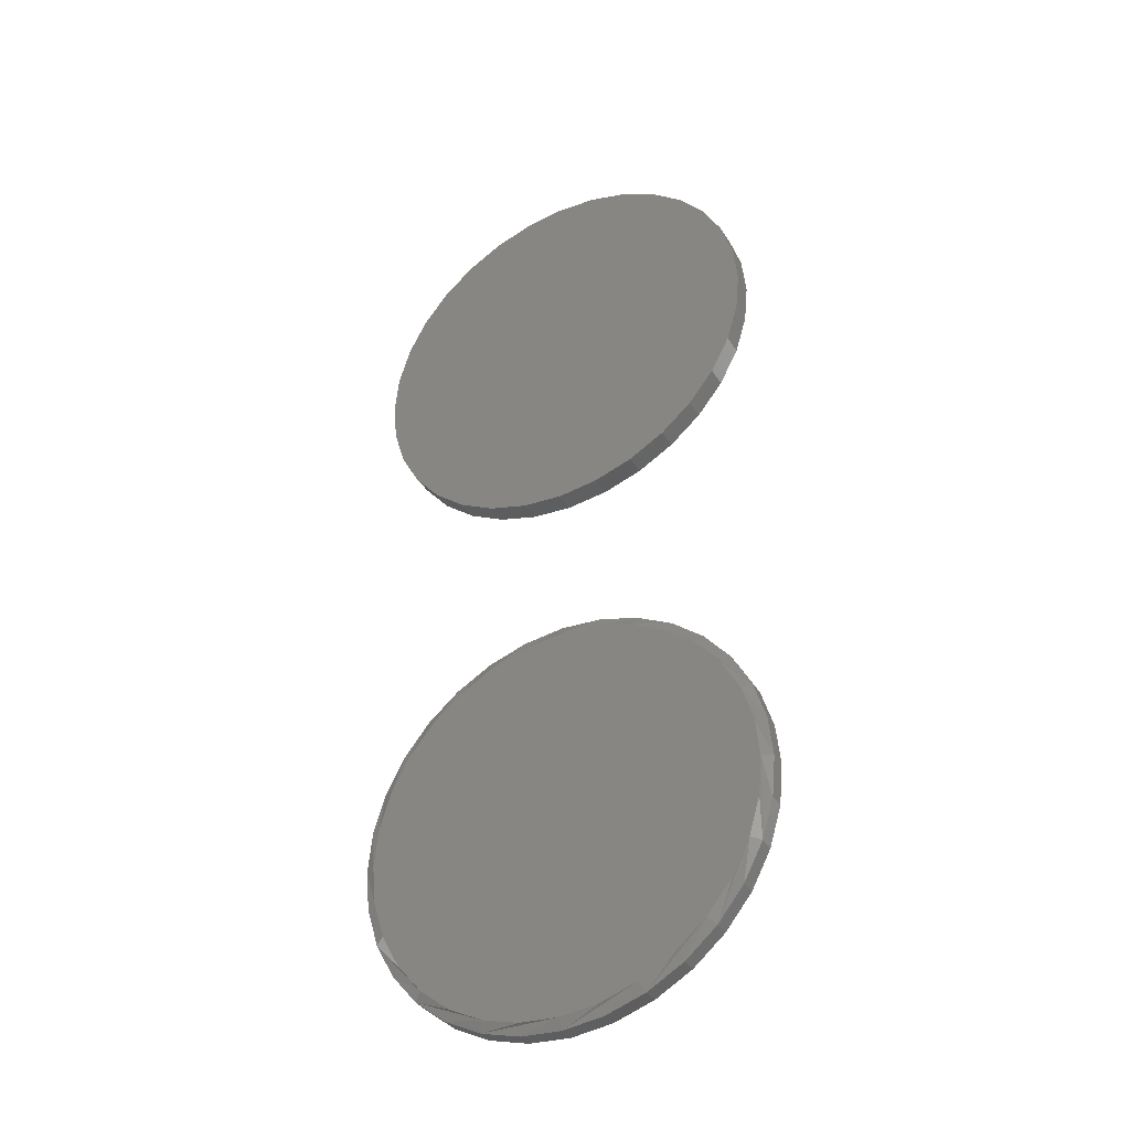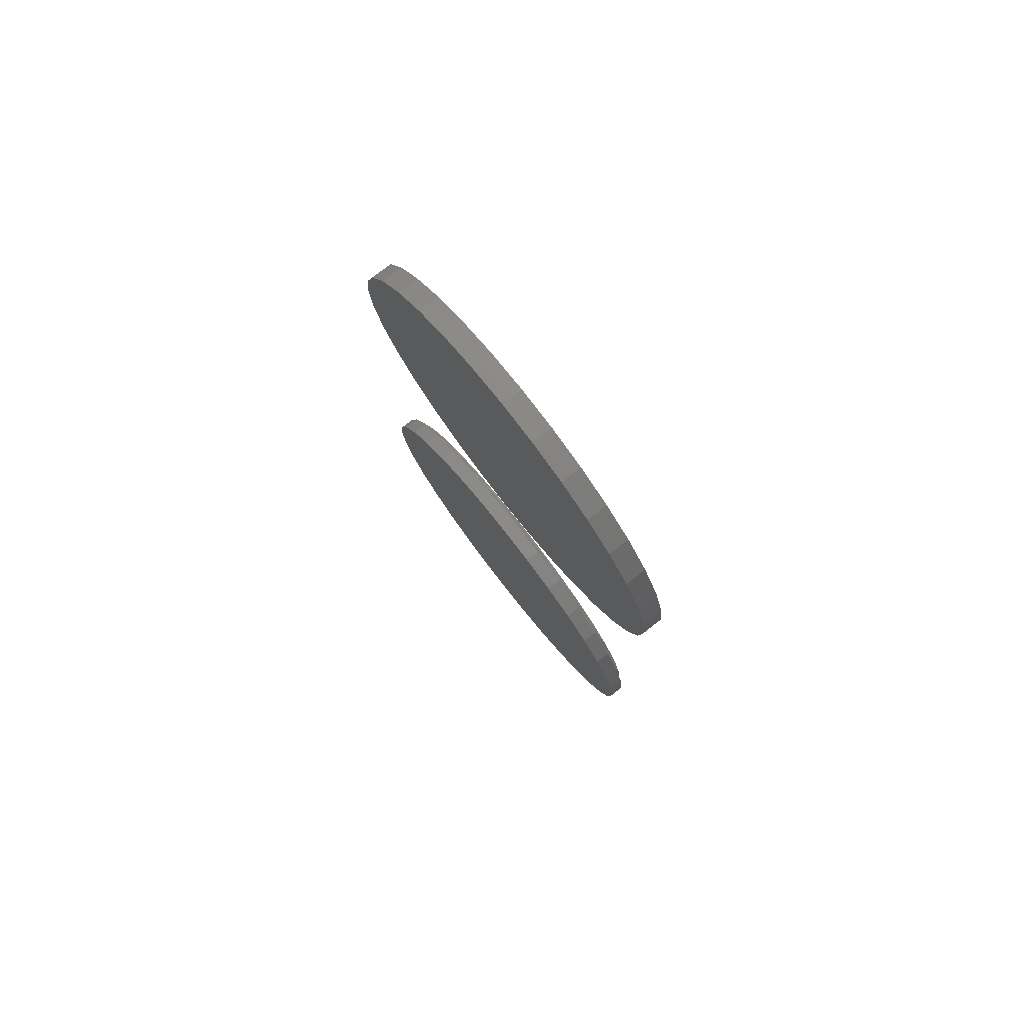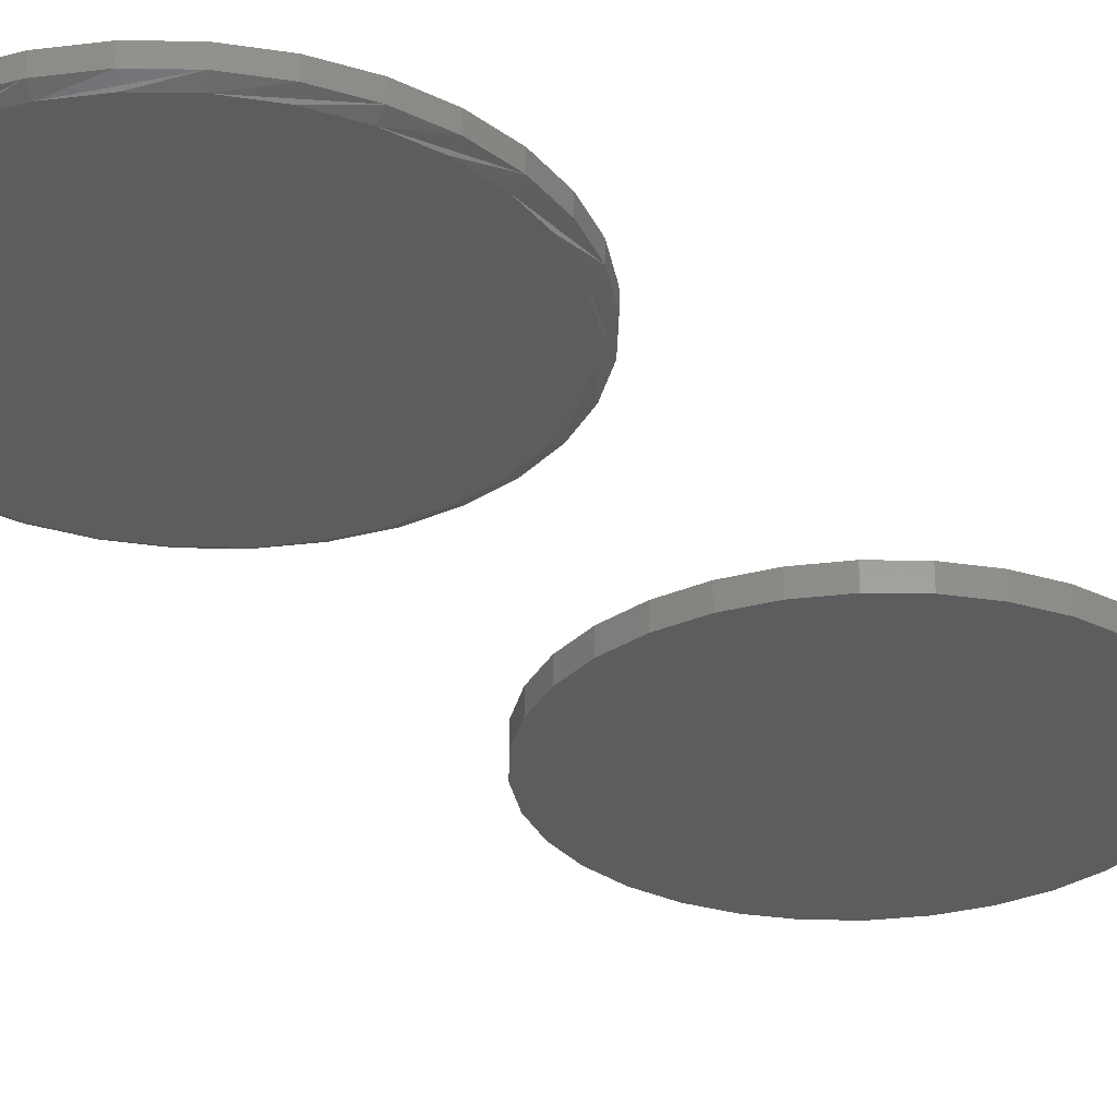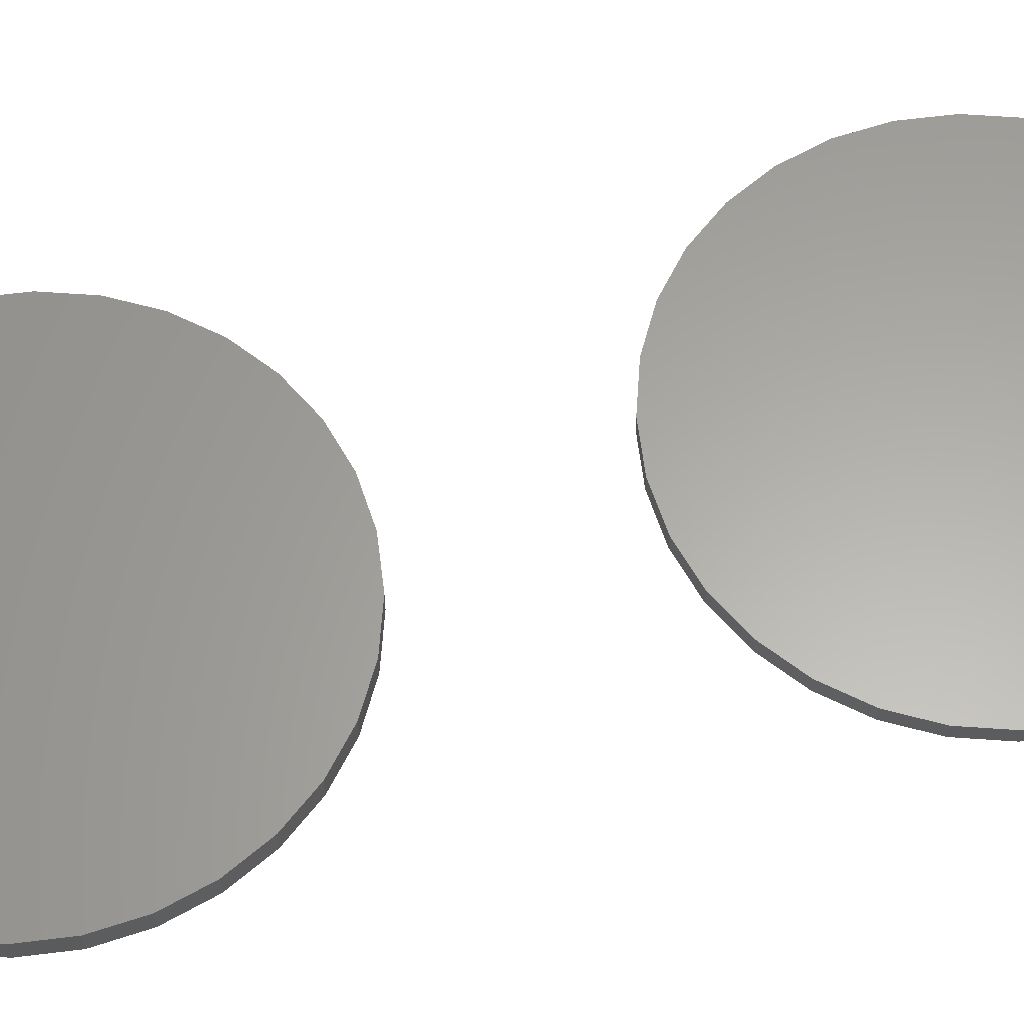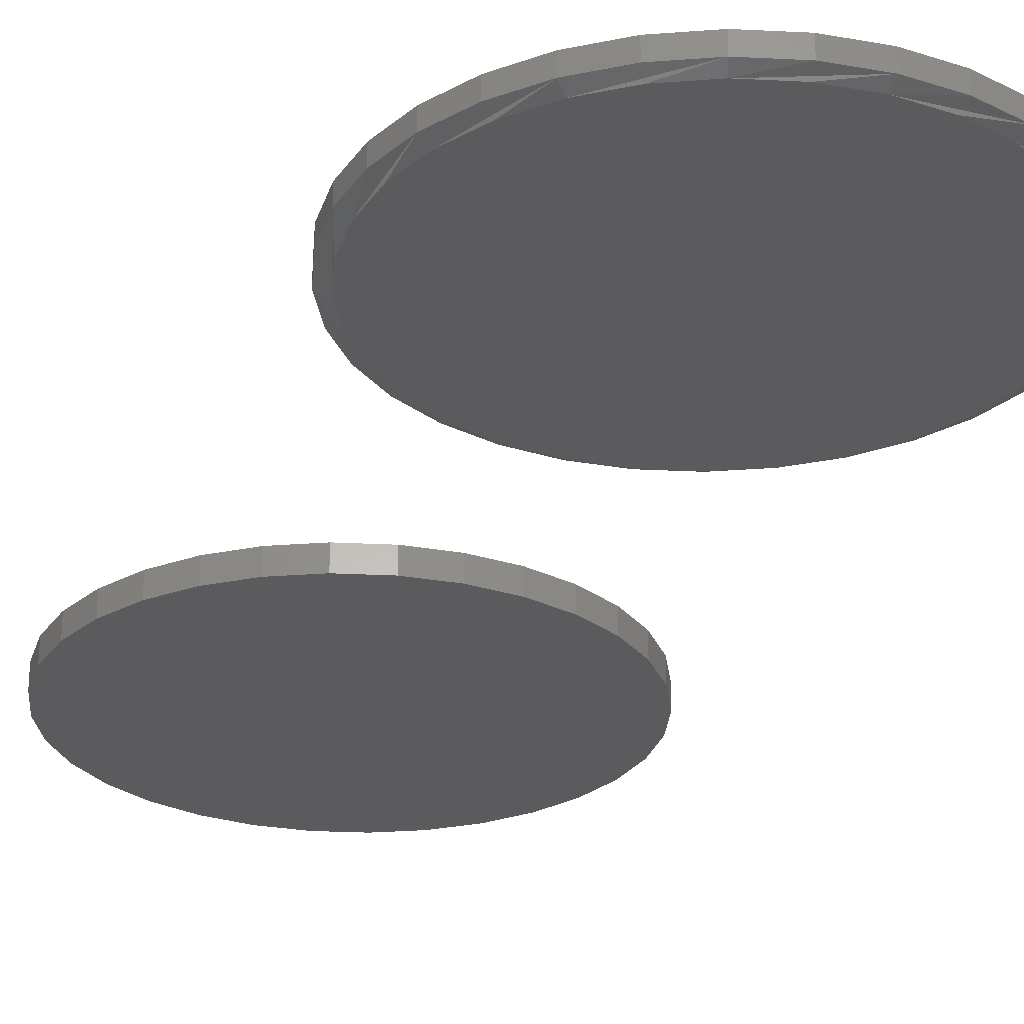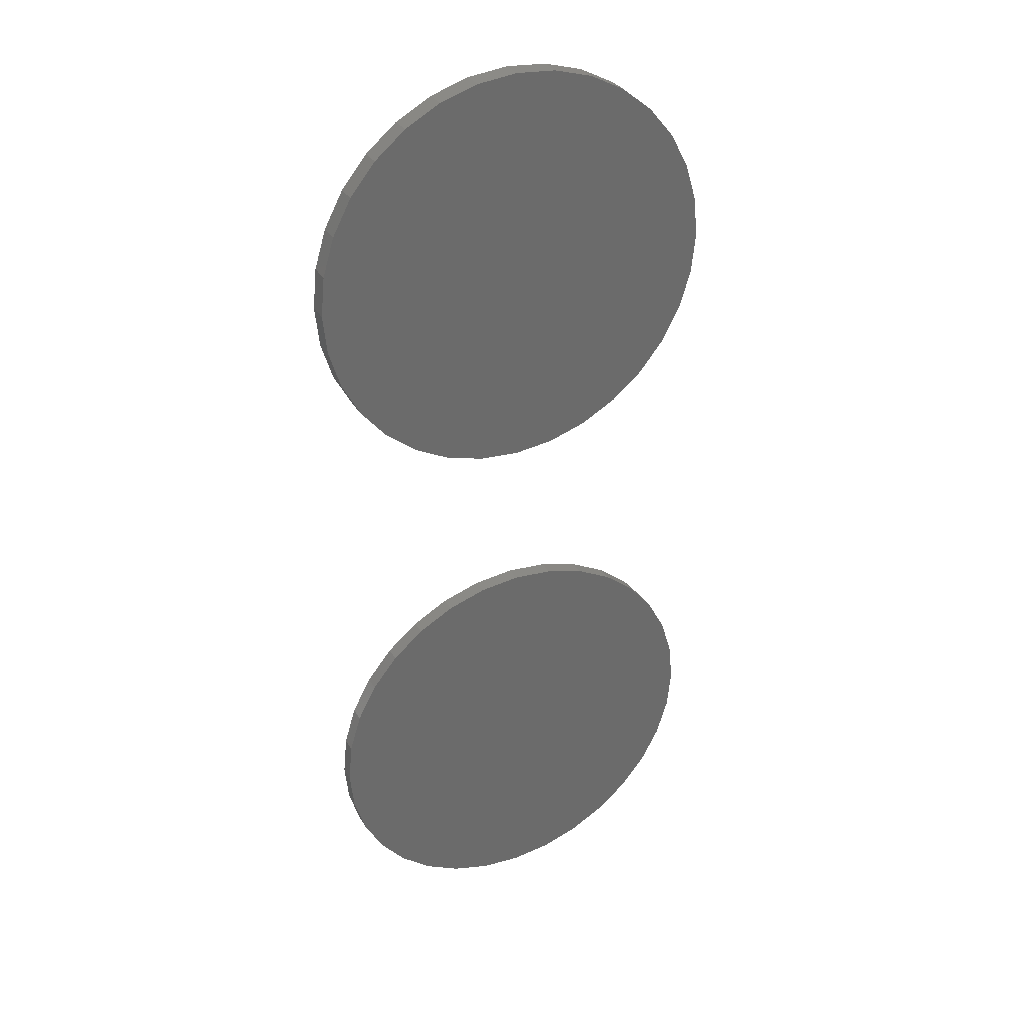
<metadata>
{"format":"stl","ext":"stl","renderer":"f3d","projection":"perspective","resolution":1024,"background":"white","views":[{"elev":-37.9,"azim":-151.0,"up":"+Y"},{"elev":78.9,"azim":51.9,"up":"+Y"},{"elev":-30.3,"azim":38.2,"up":"+Z"},{"elev":62.2,"azim":-102.8,"up":"+Z"},{"elev":-26.9,"azim":-21.3,"up":"+Z"},{"elev":33.0,"azim":-26.5,"up":"+Y"}]}
</metadata>
<code>
# stl→obj: 160 verts, 312 faces
v 0.003291 -0.1373 0
v 0.06185 -0.1431 0
v -0.05527 -0.1431 0
v 0.003289 -0.7377 0
v -0.05527 -0.7319 0
v 0.06185 -0.7319 0
v -0.1116 -0.7148 0
v 0.1182 -0.7148 0
v -0.1635 -0.6871 0
v 0.1701 -0.6871 0
v -0.209 -0.6497 0
v 0.2155 -0.6497 0
v -0.2463 -0.6043 0
v 0.2529 -0.6043 0
v -0.274 -0.5524 0
v 0.2806 -0.5524 0
v -0.2911 -0.4961 0
v 0.2977 -0.4961 0
v -0.2969 -0.4375 0
v 0.3035 -0.4375 0
v -0.2911 -0.3789 0
v 0.2977 -0.3789 0
v -0.274 -0.3226 0
v 0.2806 -0.3226 0
v -0.2463 -0.2707 0
v 0.2529 -0.2707 0
v -0.209 -0.2253 0
v 0.2155 -0.2253 0
v -0.1635 -0.1879 0
v 0.1701 -0.1879 0
v -0.1116 -0.1602 0
v 0.1182 -0.1602 0
v 0.3191 -0.4375 0.007812
v 0.3191 -0.4375 0.03125
v 0.313 -0.4991 0.007812
v 0.313 -0.4991 0.03125
v 0.295 -0.5583 0.007812
v 0.295 -0.5583 0.03125
v 0.2659 -0.6129 0.007812
v 0.2659 -0.6129 0.03125
v 0.2266 -0.6608 0.007812
v 0.2266 -0.6608 0.03125
v 0.1787 -0.7001 0.007812
v 0.1787 -0.7001 0.03125
v 0.1241 -0.7293 0.007812
v 0.1241 -0.7293 0.03125
v 0.0649 -0.7472 0.007812
v 0.0649 -0.7472 0.03125
v 0.003289 -0.7533 0.007812
v 0.003289 -0.7533 0.03125
v -0.05832 -0.7472 0.007812
v -0.05832 -0.7472 0.03125
v -0.1176 -0.7293 0.007812
v -0.1176 -0.7293 0.03125
v -0.1722 -0.7001 0.007812
v -0.1722 -0.7001 0.03125
v -0.22 -0.6608 0.007812
v -0.22 -0.6608 0.03125
v -0.2593 -0.6129 0.007812
v -0.2593 -0.6129 0.03125
v -0.2885 -0.5583 0.007812
v -0.2885 -0.5583 0.03125
v -0.3064 -0.4991 0.007812
v -0.3064 -0.4991 0.03125
v -0.3125 -0.4375 0.007812
v -0.3125 -0.4375 0.03125
v -0.3064 -0.3759 0.007812
v -0.3064 -0.3759 0.03125
v -0.2885 -0.3167 0.007812
v -0.2885 -0.3167 0.03125
v -0.2593 -0.2621 0.007812
v -0.2593 -0.2621 0.03125
v -0.22 -0.2142 0.007812
v -0.22 -0.2142 0.03125
v -0.1722 -0.1749 0.007812
v -0.1722 -0.1749 0.03125
v -0.1176 -0.1457 0.007812
v -0.1176 -0.1457 0.03125
v -0.05832 -0.1278 0.007812
v -0.05832 -0.1278 0.03125
v 0.003289 -0.1217 0.007812
v 0.003289 -0.1217 0.03125
v 0.0649 -0.1278 0.007812
v 0.0649 -0.1278 0.03125
v 0.1241 -0.1457 0.007812
v 0.1241 -0.1457 0.03125
v 0.1787 -0.1749 0.007812
v 0.1787 -0.1749 0.03125
v 0.2266 -0.2142 0.007812
v 0.2266 -0.2142 0.03125
v 0.2659 -0.2621 0.007812
v 0.2659 -0.2621 0.03125
v 0.295 -0.3167 0.007812
v 0.295 -0.3167 0.03125
v 0.313 -0.3759 0.007812
v 0.313 -0.3759 0.03125
v -0.05832 0.7472 0.03125
v 0.0649 0.7472 0.03125
v 0.003289 0.7533 0.03125
v 0.1241 0.7293 0.03125
v -0.1176 0.7293 0.03125
v 0.1787 0.7001 0.03125
v -0.1722 0.7001 0.03125
v 0.2266 0.6608 0.03125
v -0.22 0.6608 0.03125
v 0.2659 0.6129 0.03125
v -0.2593 0.6129 0.03125
v 0.295 0.5583 0.03125
v -0.2885 0.5583 0.03125
v 0.313 0.4991 0.03125
v -0.3064 0.4991 0.03125
v 0.3191 0.4375 0.03125
v -0.3125 0.4375 0.03125
v 0.313 0.3759 0.03125
v -0.3064 0.3759 0.03125
v 0.295 0.3167 0.03125
v -0.2885 0.3167 0.03125
v 0.2659 0.2621 0.03125
v -0.2593 0.2621 0.03125
v 0.2266 0.2142 0.03125
v -0.22 0.2142 0.03125
v 0.1787 0.1749 0.03125
v -0.1722 0.1749 0.03125
v 0.1241 0.1457 0.03125
v -0.1176 0.1457 0.03125
v 0.0649 0.1278 0.03125
v -0.05832 0.1278 0.03125
v 0.003289 0.1217 0.03125
v 0.003289 0.7533 0
v 0.0649 0.7472 0
v -0.05832 0.7472 0
v 0.003289 0.1217 0
v -0.05832 0.1278 0
v 0.0649 0.1278 0
v -0.1176 0.1457 0
v 0.1241 0.1457 0
v -0.1722 0.1749 0
v 0.1787 0.1749 0
v -0.22 0.2142 0
v 0.2266 0.2142 0
v -0.2593 0.2621 0
v 0.2659 0.2621 0
v -0.2885 0.3167 0
v 0.295 0.3167 0
v -0.3064 0.3759 0
v 0.313 0.3759 0
v -0.3125 0.4375 0
v 0.3191 0.4375 0
v -0.3064 0.4991 0
v 0.313 0.4991 0
v -0.2885 0.5583 0
v 0.295 0.5583 0
v -0.2593 0.6129 0
v 0.2659 0.6129 0
v -0.22 0.6608 0
v 0.2266 0.6608 0
v -0.1722 0.7001 0
v 0.1787 0.7001 0
v -0.1176 0.7293 0
v 0.1241 0.7293 0
f 1 2 3
f 4 5 6
f 6 5 7
f 6 7 8
f 8 7 9
f 8 9 10
f 10 9 11
f 10 11 12
f 12 11 13
f 12 13 14
f 14 13 15
f 14 15 16
f 16 15 17
f 16 17 18
f 18 17 19
f 18 19 20
f 20 19 21
f 20 21 22
f 22 21 23
f 22 23 24
f 24 23 25
f 24 25 26
f 26 25 27
f 26 27 28
f 28 27 29
f 28 29 30
f 30 29 31
f 30 31 32
f 32 31 3
f 32 3 2
f 33 34 35
f 35 34 36
f 35 36 37
f 37 36 38
f 37 38 39
f 39 38 40
f 39 40 41
f 41 40 42
f 41 42 43
f 43 42 44
f 43 44 45
f 45 44 46
f 45 46 47
f 47 46 48
f 47 48 49
f 49 48 50
f 49 50 51
f 51 50 52
f 51 52 53
f 53 52 54
f 53 54 55
f 55 54 56
f 55 56 57
f 57 56 58
f 57 58 59
f 59 58 60
f 59 60 61
f 61 60 62
f 61 62 63
f 63 62 64
f 63 64 65
f 65 64 66
f 65 66 67
f 67 66 68
f 67 68 69
f 69 68 70
f 69 70 71
f 71 70 72
f 71 72 73
f 73 72 74
f 73 74 75
f 75 74 76
f 75 76 77
f 77 76 78
f 77 78 79
f 79 78 80
f 79 80 81
f 81 80 82
f 81 82 83
f 83 82 84
f 83 84 85
f 85 84 86
f 85 86 87
f 87 86 88
f 87 88 89
f 89 88 90
f 89 90 91
f 91 90 92
f 91 92 93
f 93 92 94
f 93 94 95
f 95 94 96
f 95 96 33
f 33 96 34
f 35 37 16
f 61 17 15
f 59 61 15
f 57 59 15
f 57 15 13
f 57 13 11
f 55 57 11
f 53 55 11
f 53 11 9
f 53 9 7
f 51 53 7
f 49 51 7
f 49 7 5
f 49 5 4
f 47 49 4
f 45 47 4
f 45 4 6
f 45 6 8
f 43 45 8
f 41 43 8
f 41 8 10
f 41 10 12
f 39 41 12
f 37 39 12
f 37 12 14
f 37 14 16
f 33 35 16
f 33 16 18
f 33 18 20
f 19 17 61
f 19 61 63
f 19 63 65
f 67 69 23
f 93 22 24
f 91 93 24
f 89 91 24
f 89 24 26
f 89 26 28
f 87 89 28
f 85 87 28
f 85 28 30
f 85 30 32
f 83 85 32
f 81 83 32
f 81 32 2
f 81 2 1
f 79 81 1
f 77 79 1
f 77 1 3
f 77 3 31
f 75 77 31
f 73 75 31
f 73 31 29
f 73 29 27
f 71 73 27
f 69 71 27
f 69 27 25
f 69 25 23
f 65 67 23
f 65 23 21
f 65 21 19
f 20 22 93
f 20 93 95
f 20 95 33
f 80 84 82
f 84 80 86
f 86 80 78
f 86 78 88
f 88 78 76
f 88 76 90
f 90 76 74
f 90 74 92
f 92 74 72
f 92 72 94
f 94 72 70
f 94 70 96
f 96 70 68
f 96 68 34
f 34 68 66
f 34 66 36
f 36 66 64
f 36 64 38
f 38 64 62
f 38 62 40
f 40 62 60
f 40 60 42
f 42 60 58
f 42 58 44
f 44 58 56
f 44 56 46
f 46 56 54
f 46 54 48
f 48 54 52
f 48 52 50
f 97 98 99
f 98 97 100
f 100 97 101
f 100 101 102
f 102 101 103
f 102 103 104
f 104 103 105
f 104 105 106
f 106 105 107
f 106 107 108
f 108 107 109
f 108 109 110
f 110 109 111
f 110 111 112
f 112 111 113
f 112 113 114
f 114 113 115
f 114 115 116
f 116 115 117
f 116 117 118
f 118 117 119
f 118 119 120
f 120 119 121
f 120 121 122
f 122 121 123
f 122 123 124
f 124 123 125
f 124 125 126
f 126 125 127
f 126 127 128
f 129 130 131
f 132 133 134
f 134 133 135
f 134 135 136
f 136 135 137
f 136 137 138
f 138 137 139
f 138 139 140
f 140 139 141
f 140 141 142
f 142 141 143
f 142 143 144
f 144 143 145
f 144 145 146
f 146 145 147
f 146 147 148
f 148 147 149
f 148 149 150
f 150 149 151
f 150 151 152
f 152 151 153
f 152 153 154
f 154 153 155
f 154 155 156
f 156 155 157
f 156 157 158
f 158 157 159
f 158 159 160
f 160 159 131
f 160 131 130
f 148 112 146
f 146 112 114
f 146 114 144
f 144 114 116
f 144 116 142
f 142 116 118
f 142 118 140
f 140 118 120
f 140 120 138
f 138 120 122
f 138 122 136
f 136 122 124
f 136 124 134
f 134 124 126
f 134 126 132
f 132 126 128
f 132 128 133
f 133 128 127
f 133 127 135
f 135 127 125
f 135 125 137
f 137 125 123
f 137 123 139
f 139 123 121
f 139 121 141
f 141 121 119
f 141 119 143
f 143 119 117
f 143 117 145
f 145 117 115
f 145 115 147
f 147 115 113
f 147 113 149
f 149 113 111
f 149 111 151
f 151 111 109
f 151 109 153
f 153 109 107
f 153 107 155
f 155 107 105
f 155 105 157
f 157 105 103
f 157 103 159
f 159 103 101
f 159 101 131
f 131 101 97
f 131 97 129
f 129 97 99
f 129 99 130
f 130 99 98
f 130 98 160
f 160 98 100
f 160 100 158
f 158 100 102
f 158 102 156
f 156 102 104
f 156 104 154
f 154 104 106
f 154 106 152
f 152 106 108
f 152 108 150
f 150 108 110
f 150 110 148
f 148 110 112

</code>
